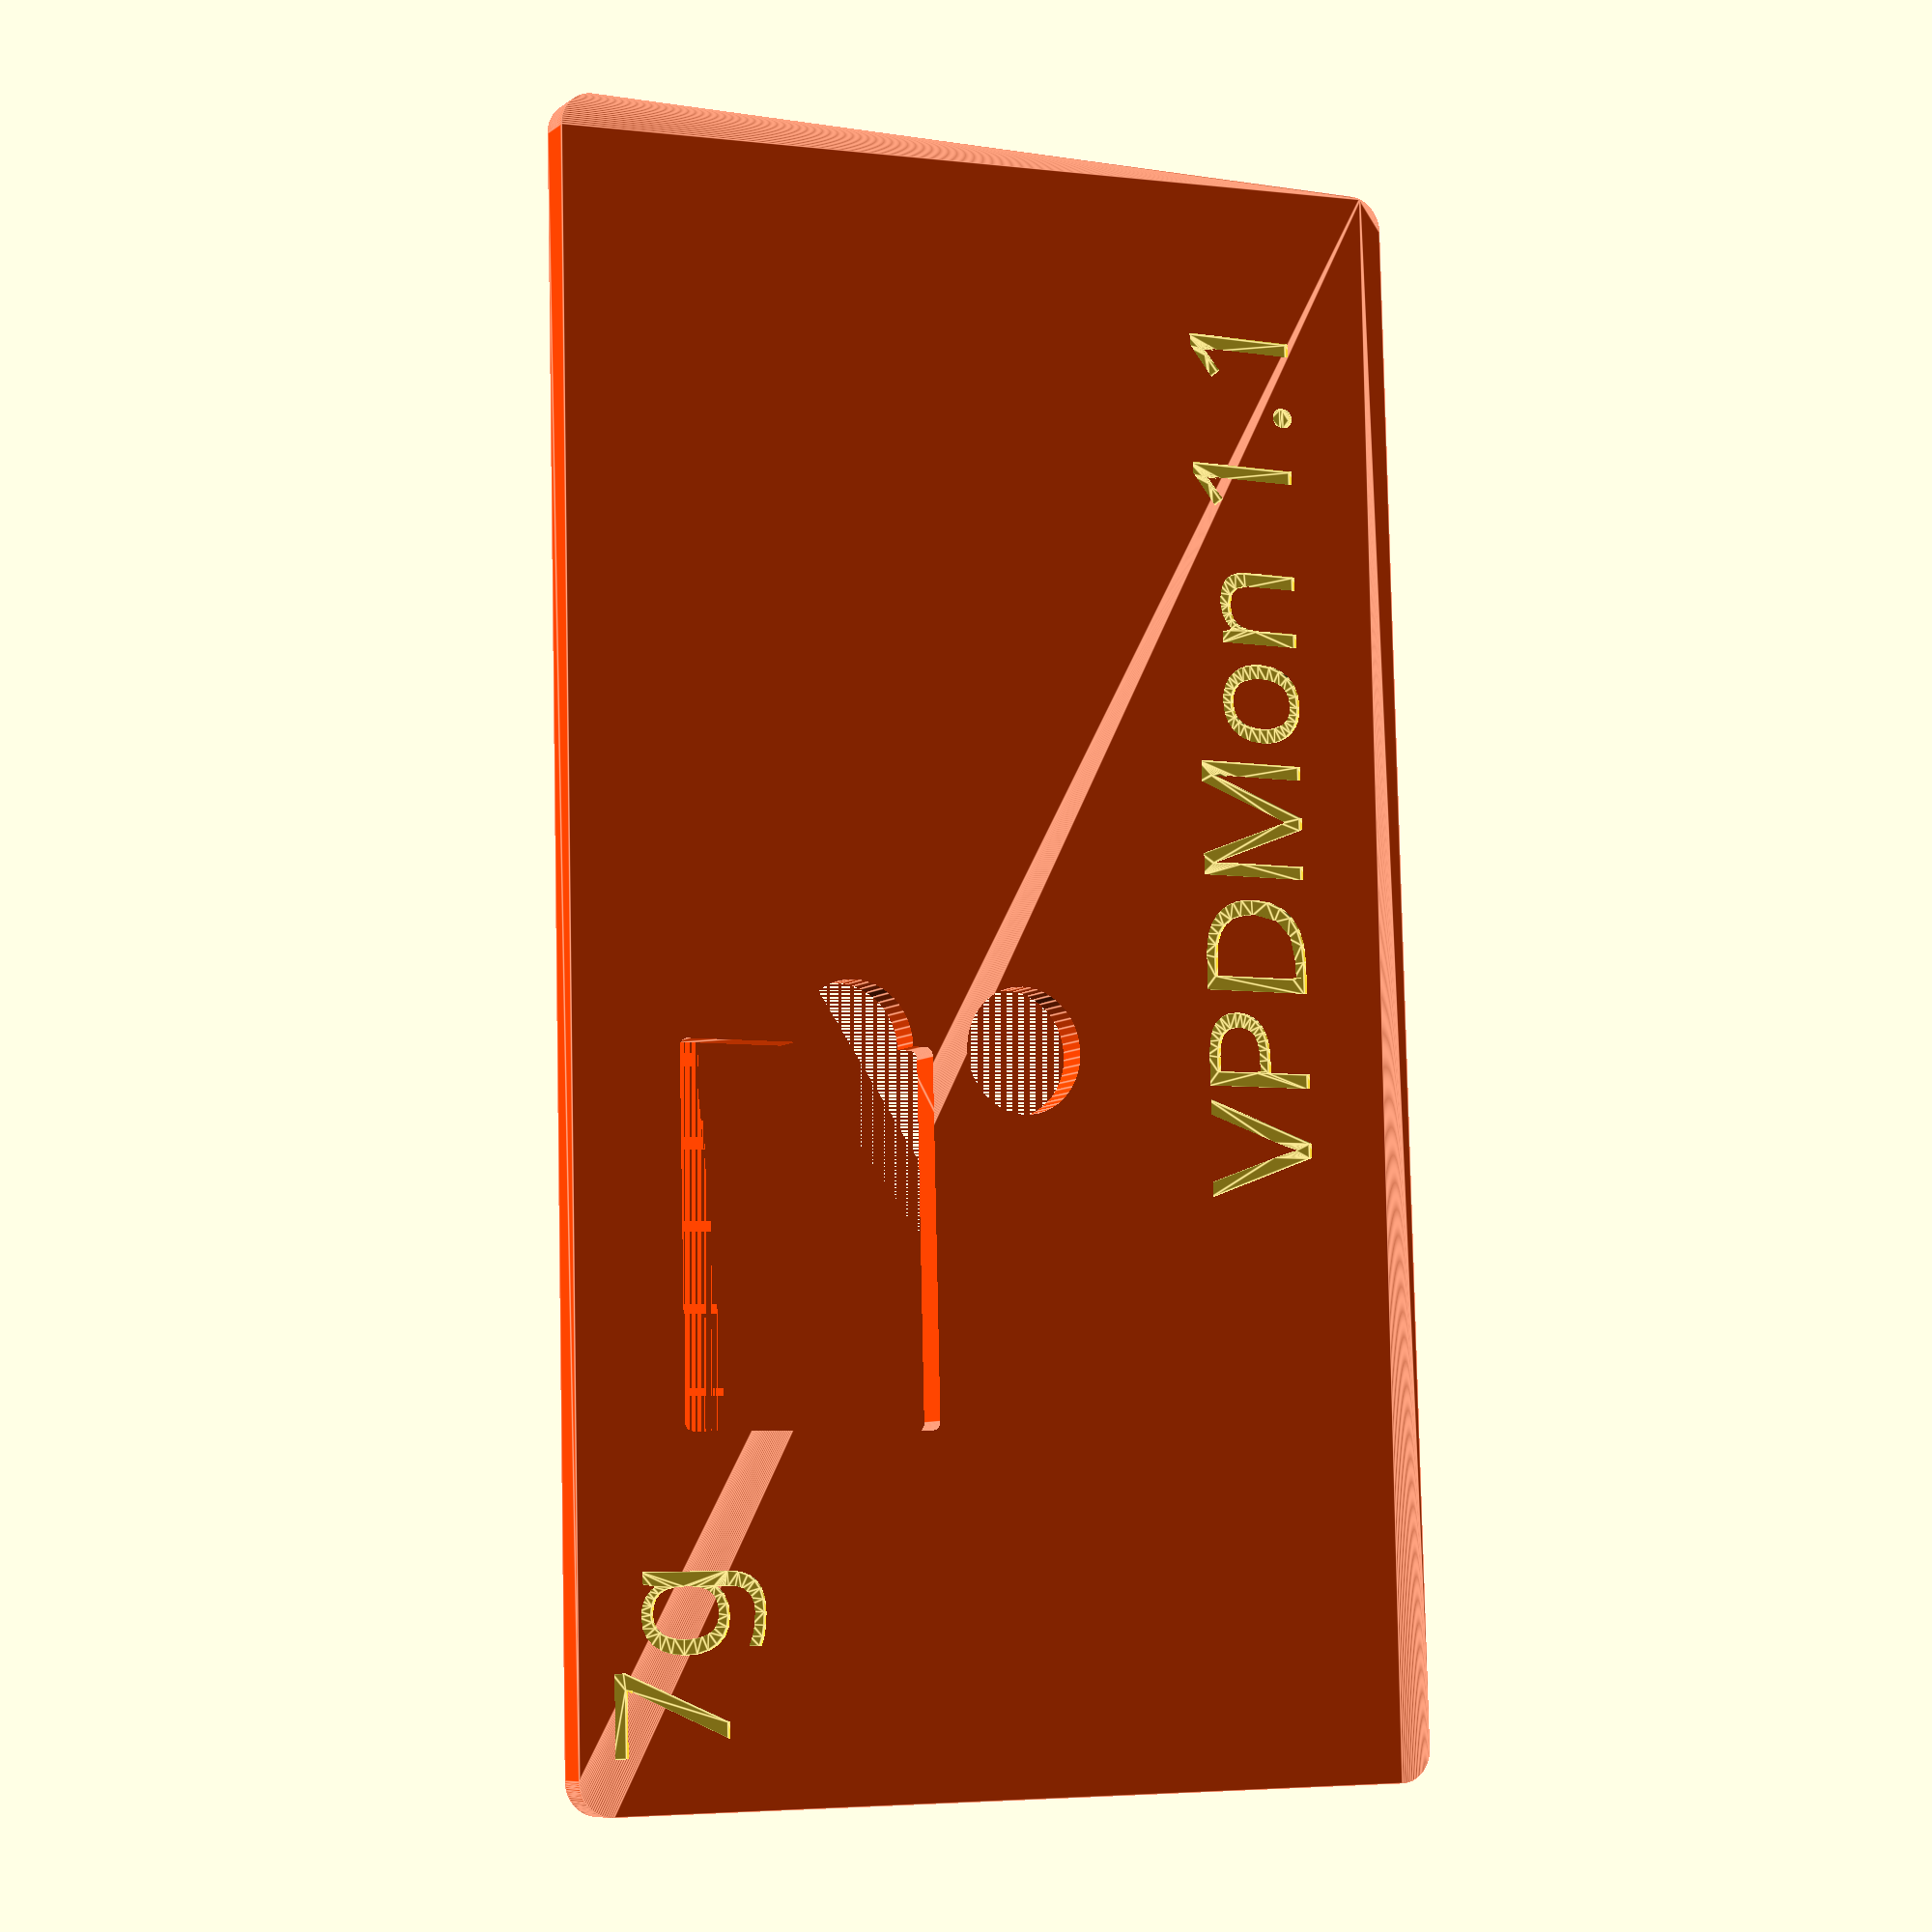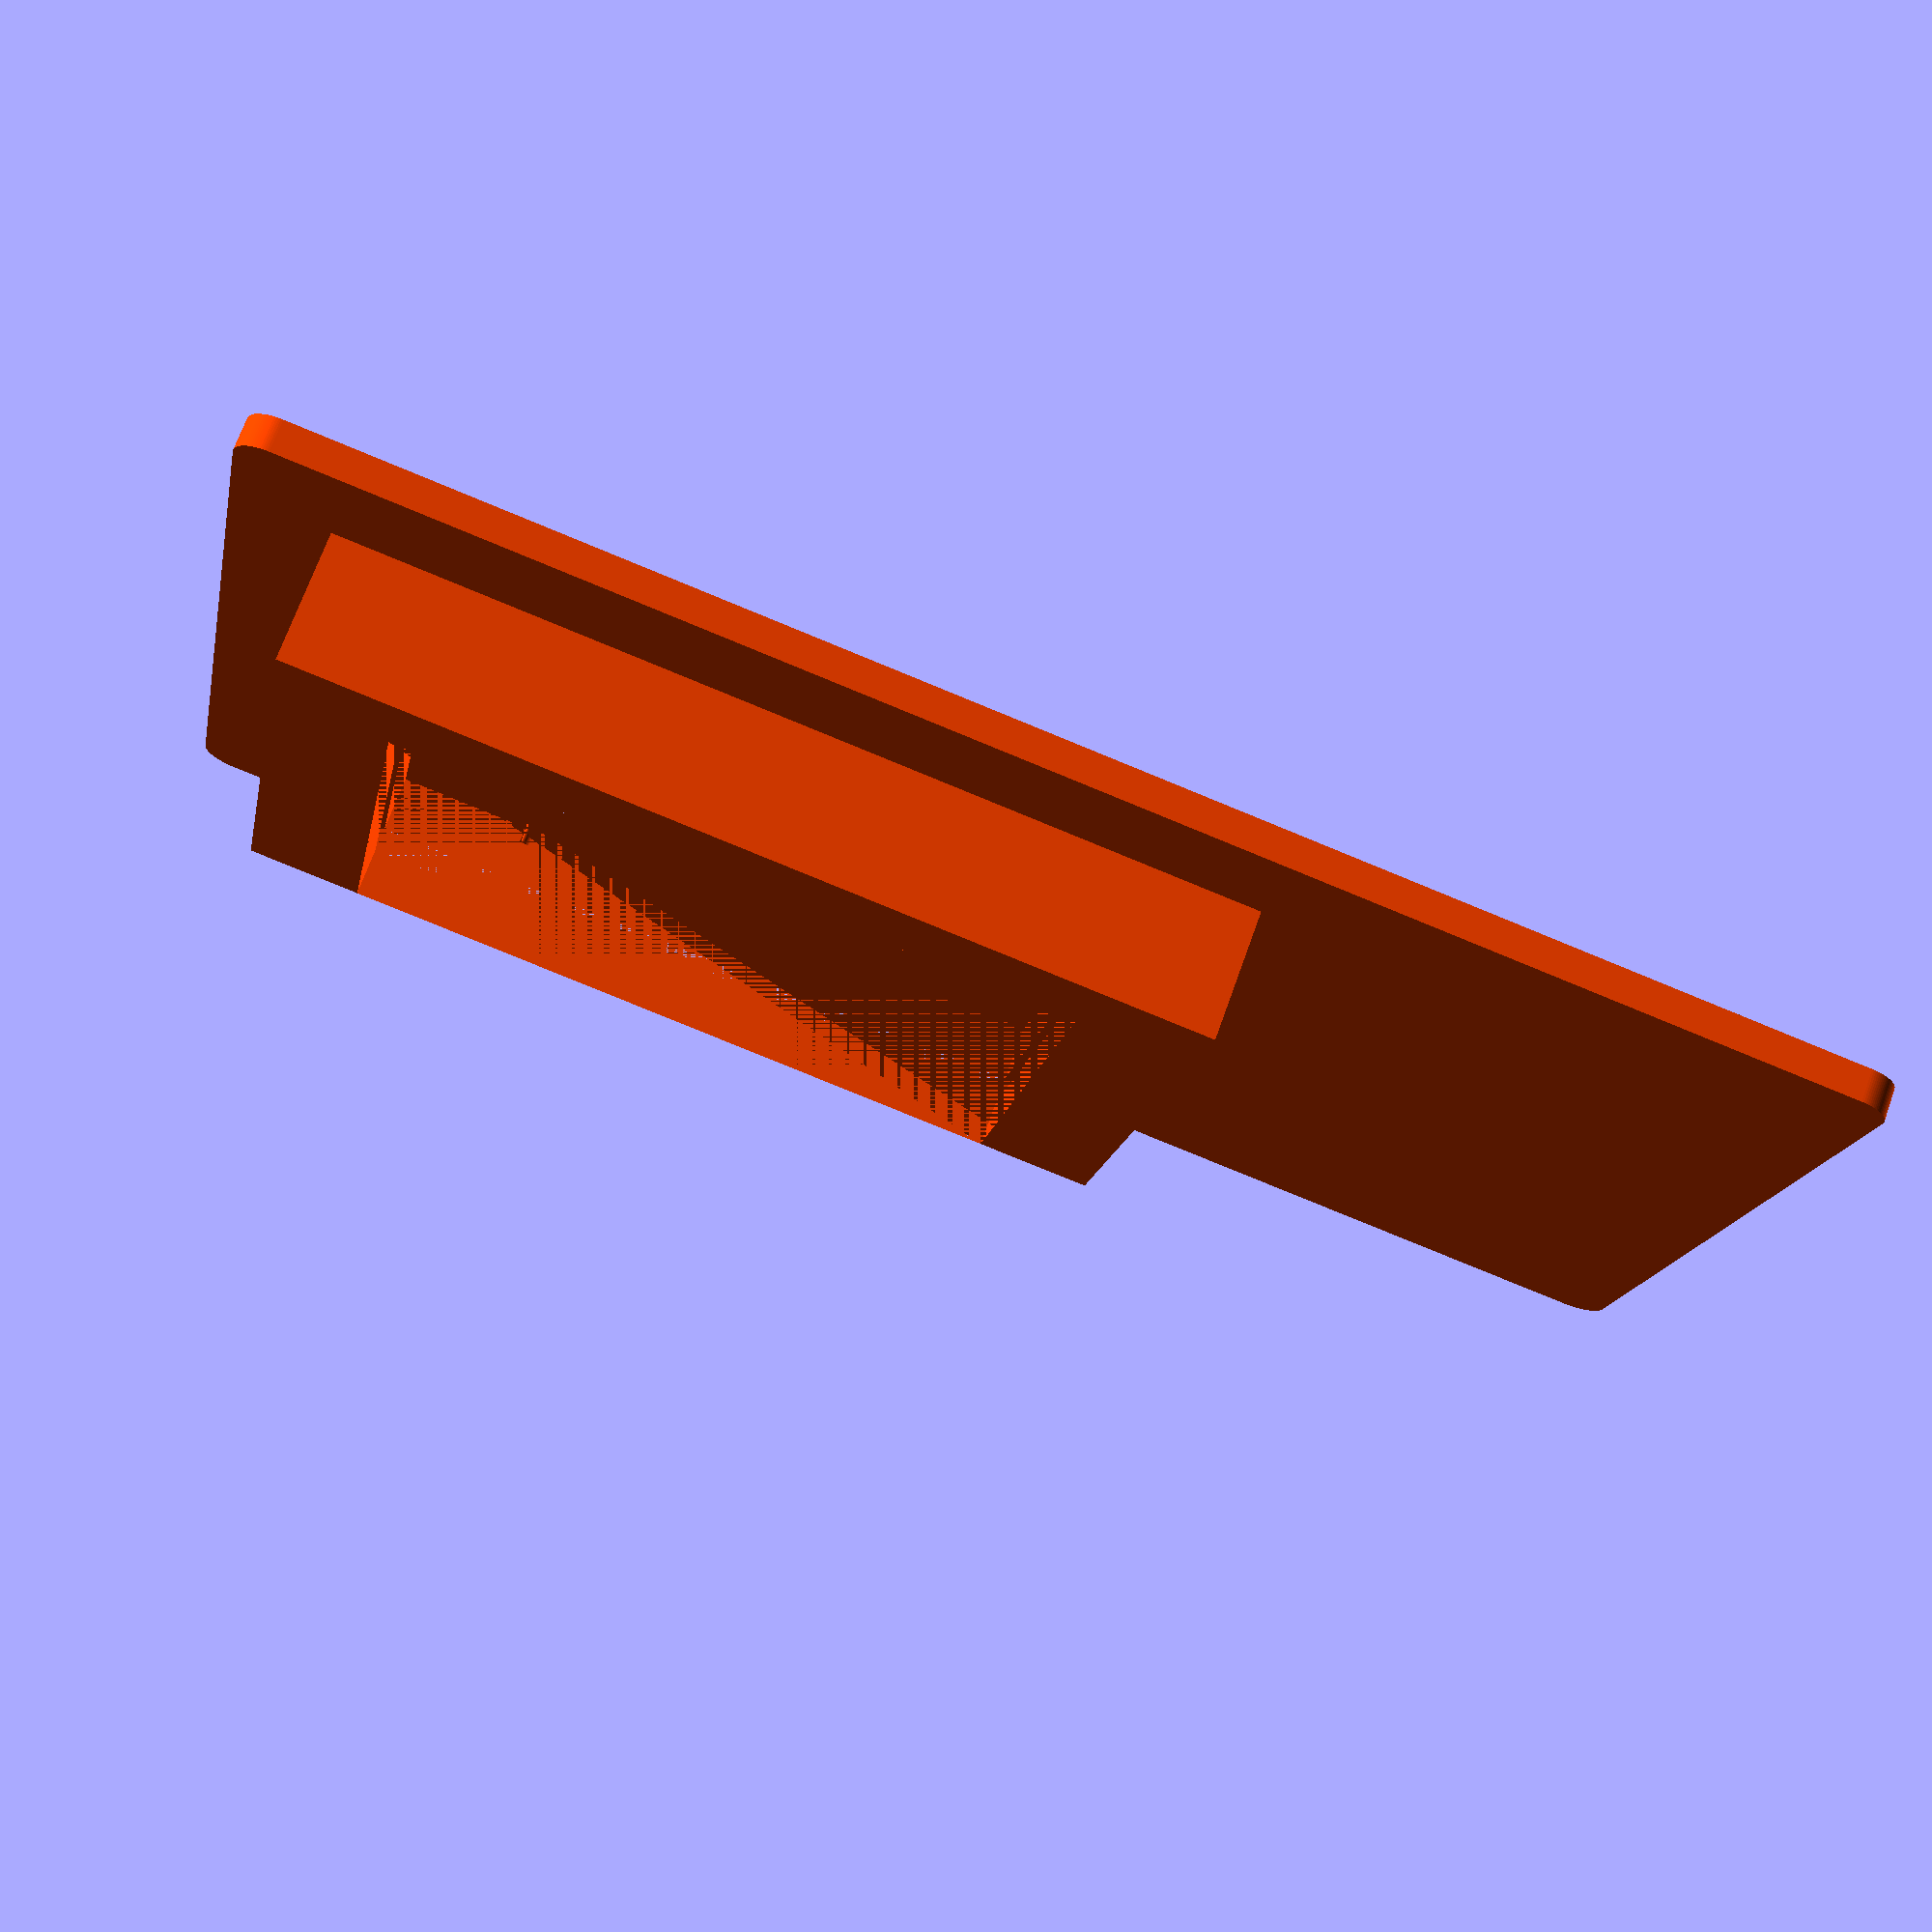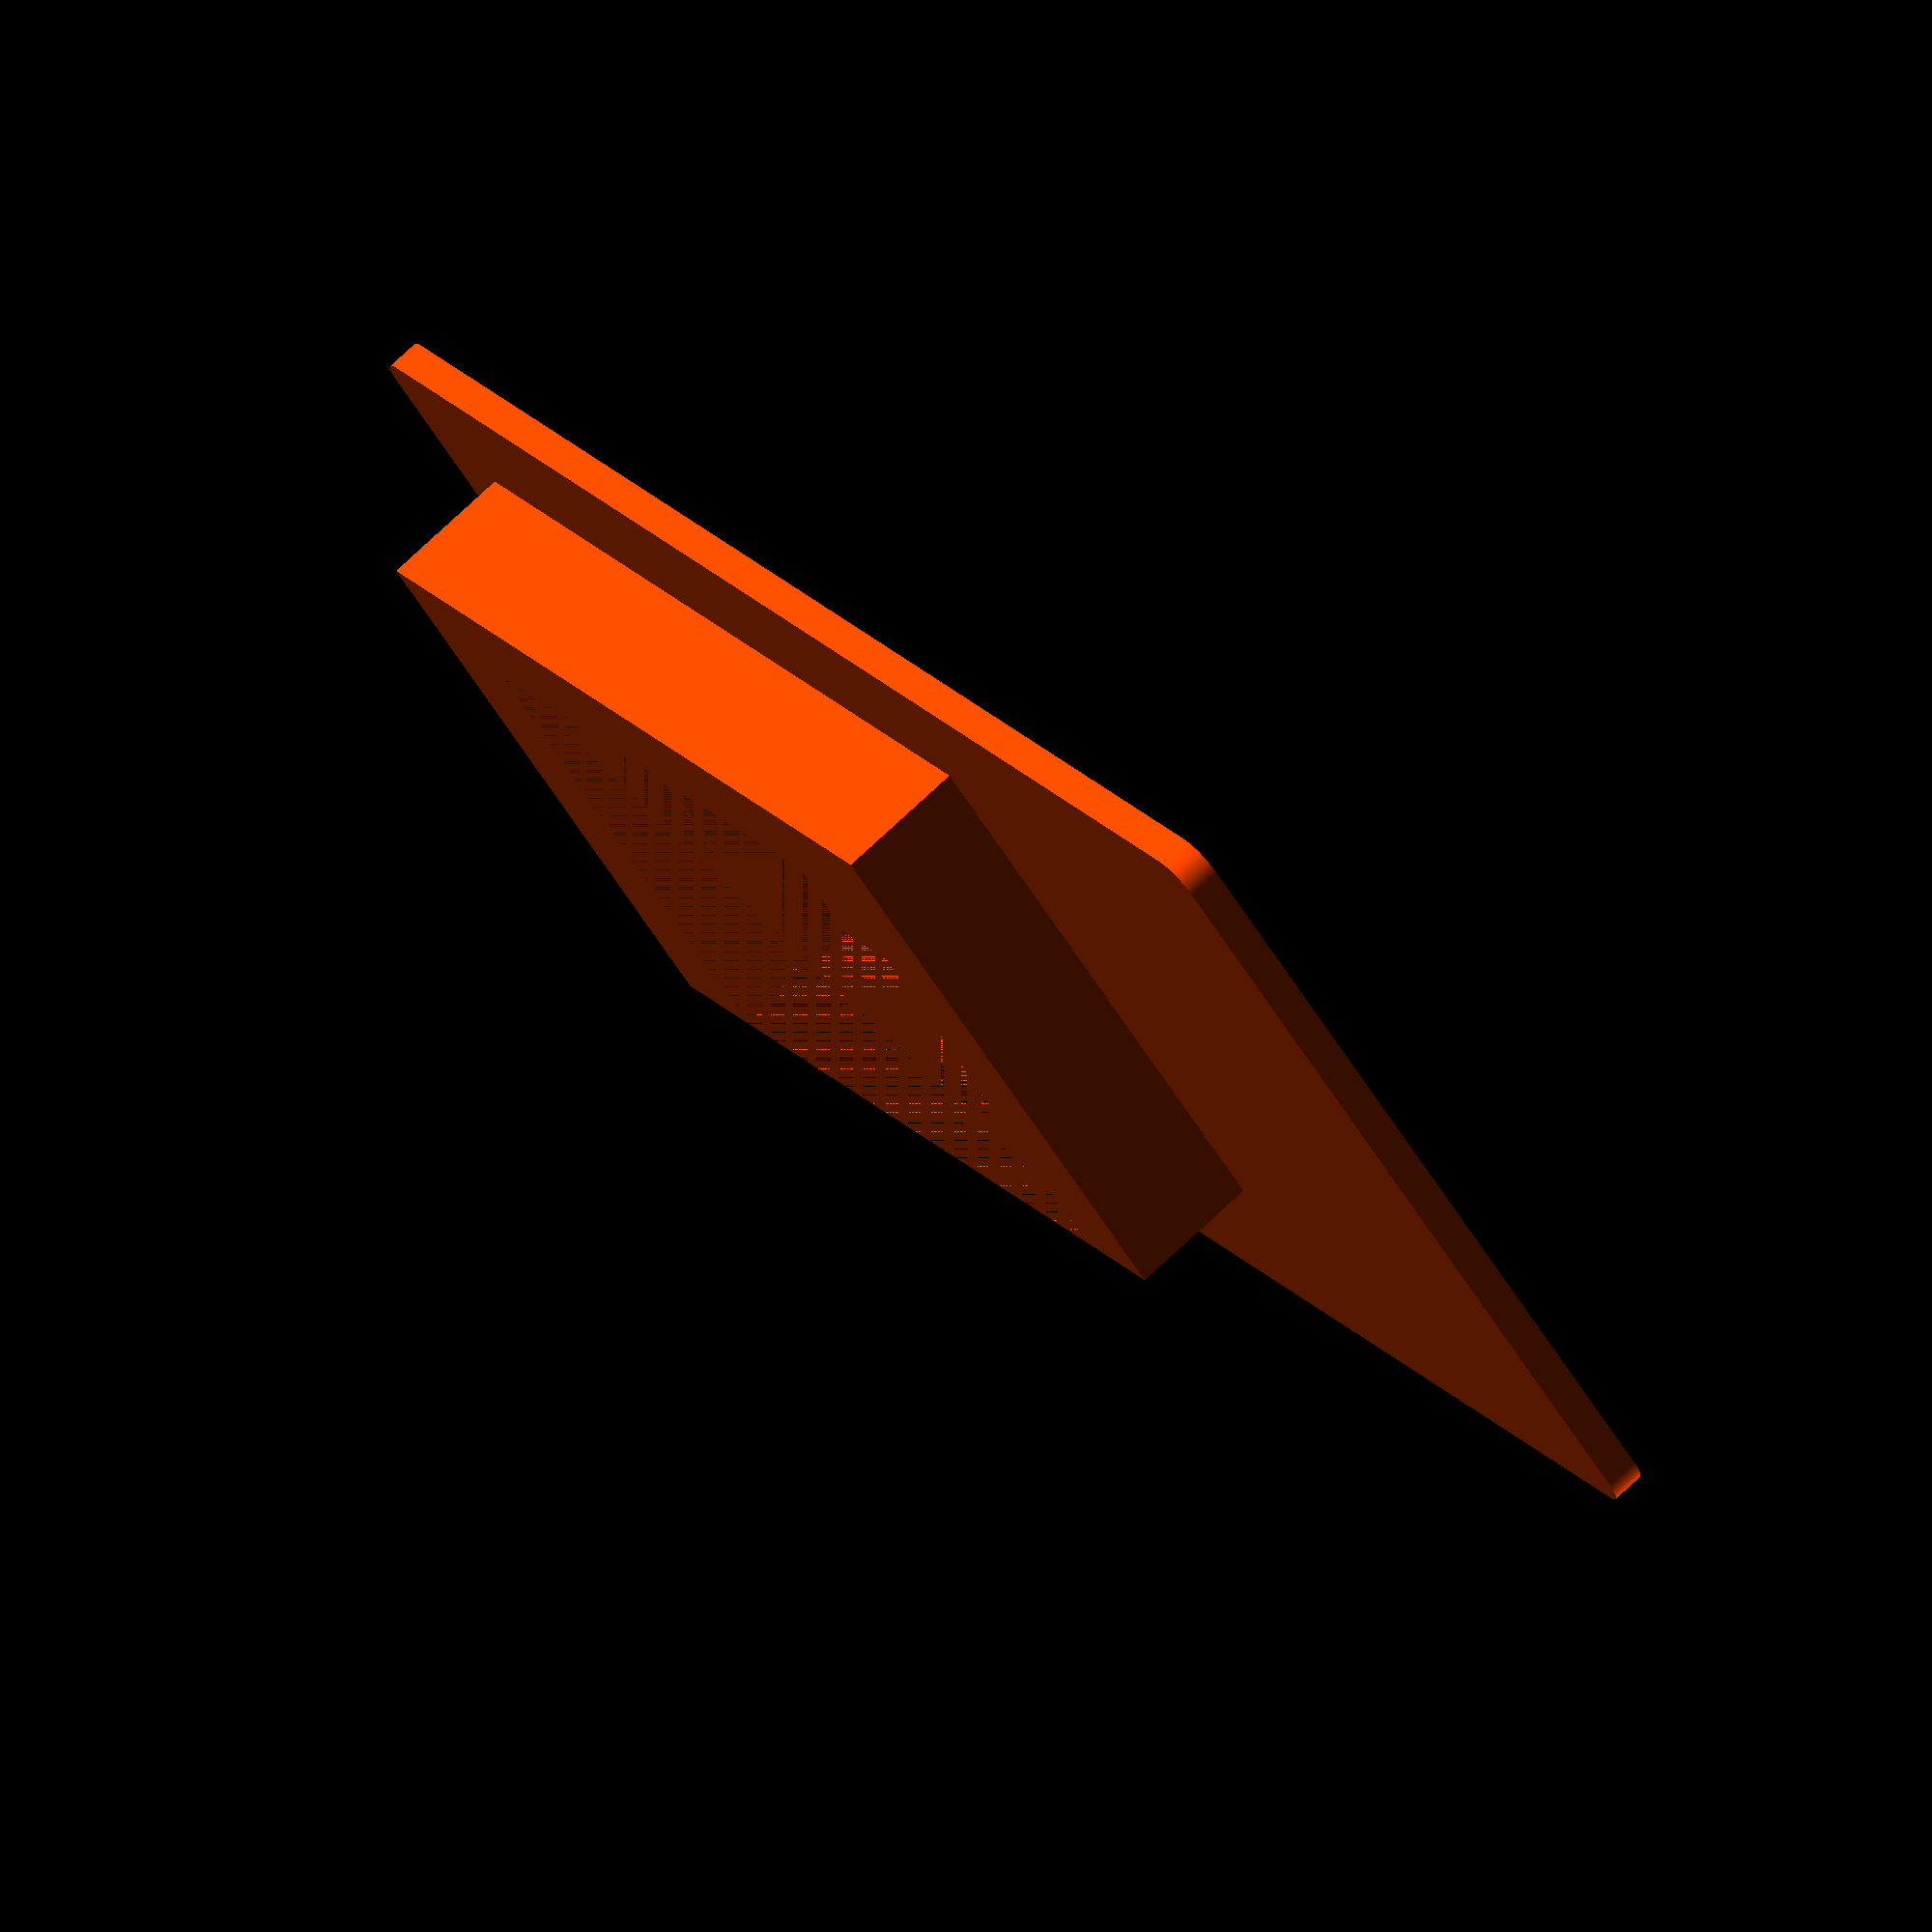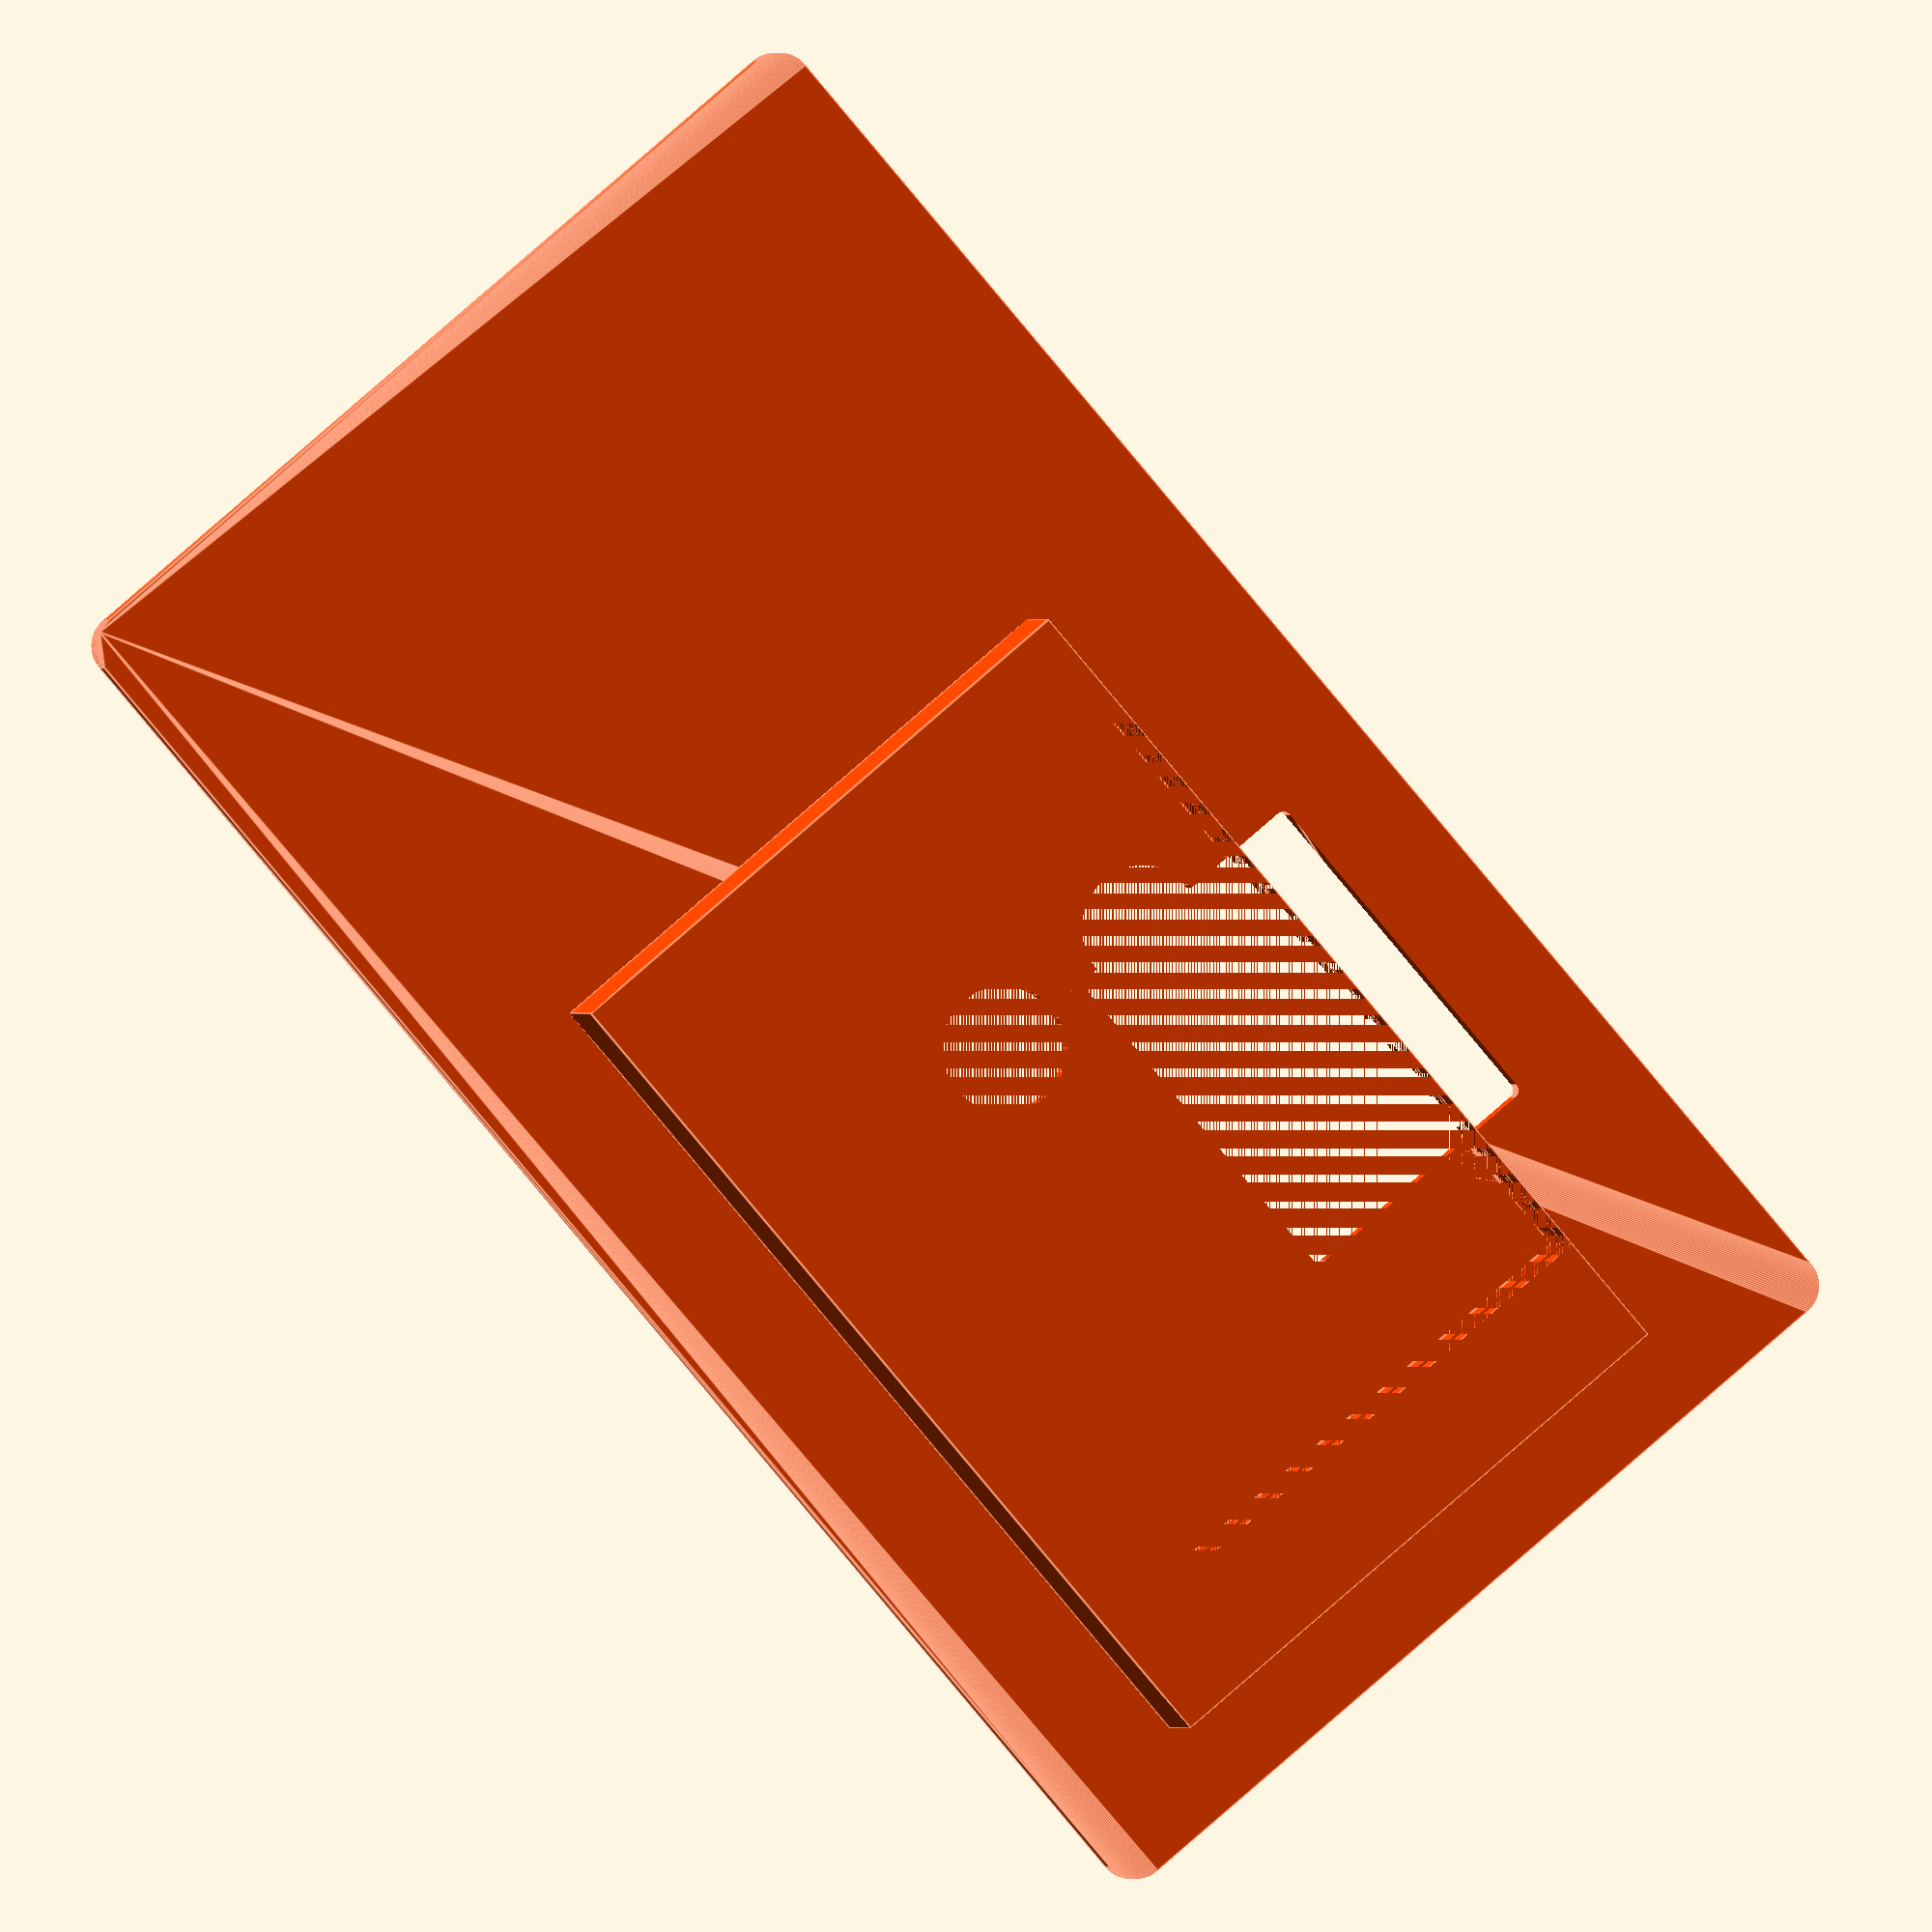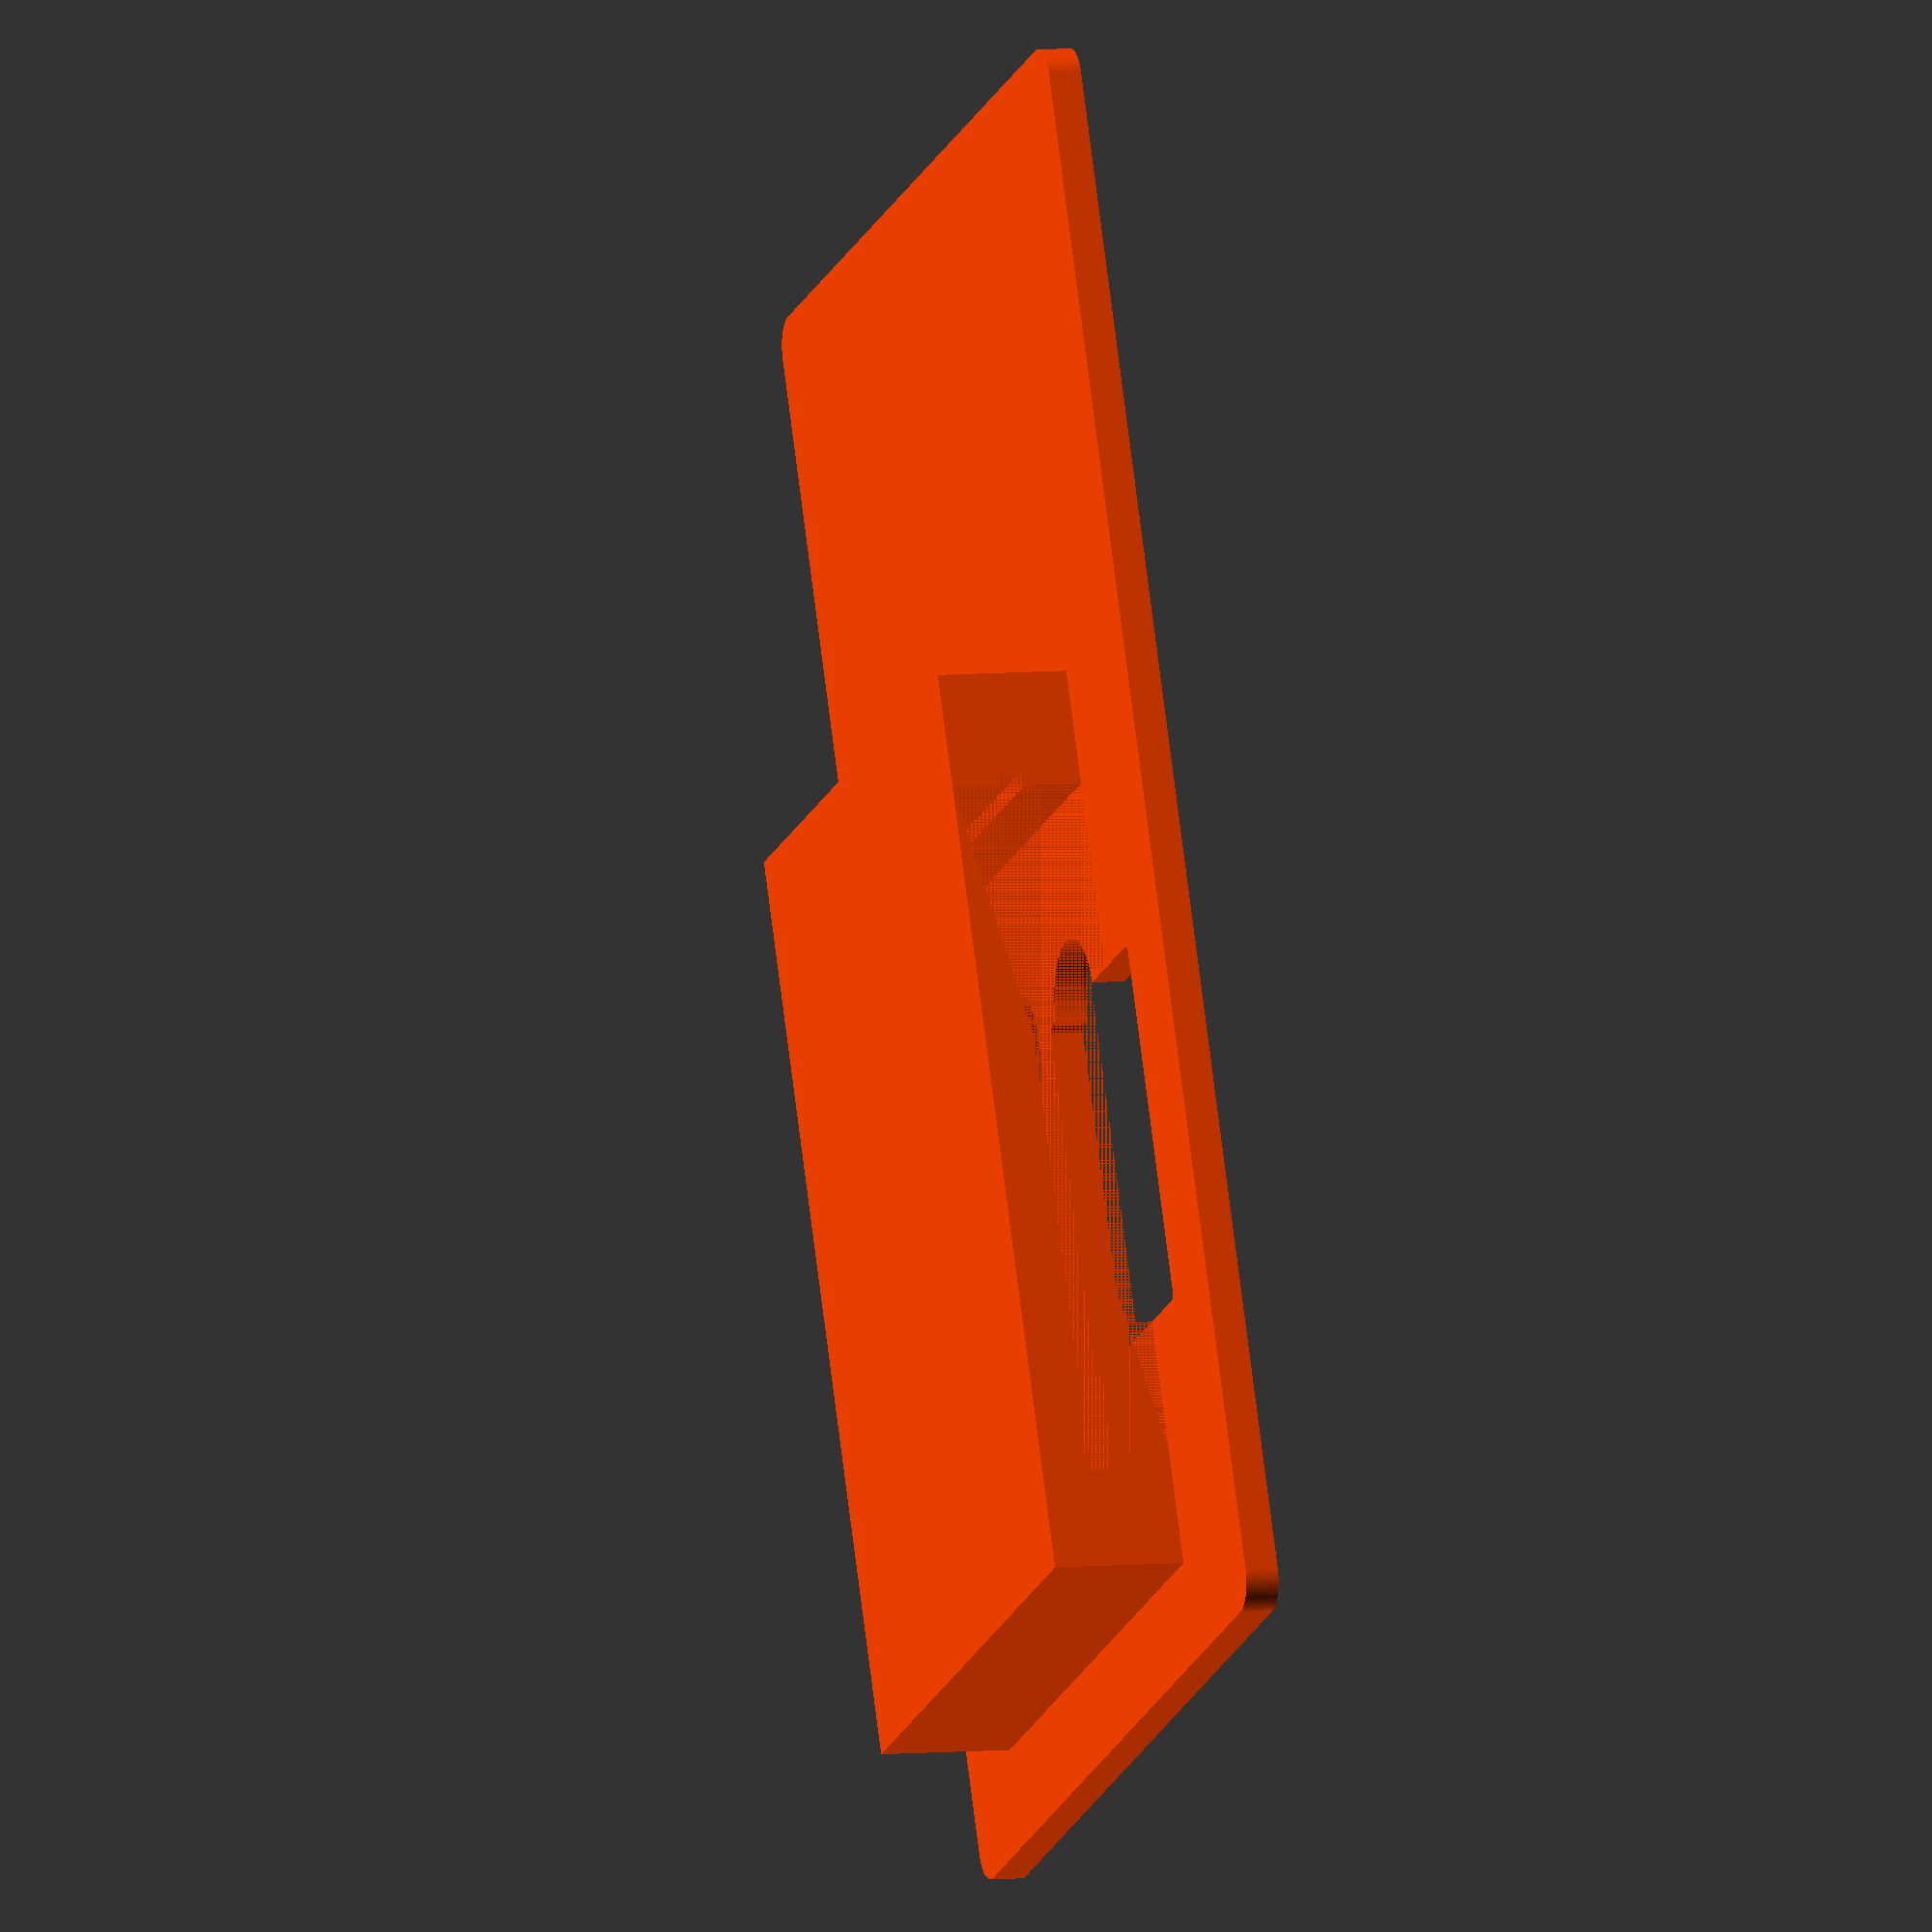
<openscad>

/*//////////////////////////////////////////////////////////////////
              -    FB Aka Heartman/Hearty 2016     -                   
              -   http://heartygfx.blogspot.com    -                  
              -       OpenScad Parametric Box      -                     
              -         CC BY-NC 3.0 License       -                      
////////////////////////////////////////////////////////////////////                                                                                                             
12/02/2016 - Fixed minor bug 
28/02/2016 - Added holes ventilation option                    
09/03/2016 - Added PCB feet support, fixed the shell artefact on export mode. 

*/////////////////////////// - Info - //////////////////////////////

// All coordinates are starting as integrated circuit pins.
// From the top view :

//   CoordD           <---       CoordC
//                                 ^
//                                 ^
//                                 ^
//   CoordA           --->       CoordB


////////////////////////////////////////////////////////////////////


////////// - Paramètres de la boite - Box parameters - /////////////

/* [Box dimensions] */
// - Longueur - Length  
  Length        = 100;       
// - Largeur - Width
  Width         = 102;                     
// - Hauteur - Height  
  Height        = 60;  
// - Epaisseur - Wall thickness  
  Thick         = 2;//[2:5]  
  
/* [Box options] */
// - Diamètre Coin arrondi - Filet diameter  
  Filet         = 2;//[0.1:12] 
// - lissage de l'arrondi - Filet smoothness  
  Resolution    = 50;//[1:100] 
// - Tolérance - Tolerance (Panel/rails gap)
  m             = 0.9;
// Pieds PCB - PCB feet (x4) 
  PCBFeet       = 1;// [0:No, 1:Yes]
  TPCBFeet      = 1;// Top [0:No, 1:Yes]
// - Decorations to ventilation holes
  Vent          = 1;// [0:No, 1:Yes]
// - Decoration-Holes width (in mm)
  Vent_width    = 2;   

/* [PCB_Feet bottom] */
//All dimensions are from the center foot axis
// - Coin bas gauche - Low left corner X position
PCBPosX         = -3.8;
// - Coin bas gauche - Low left corner Y position
PCBPosY         = 0.5;
// - Longueur PCB - PCB Length
PCBLength       = 68.6;
// - Largeur PCB - PCB Width
PCBWidth        = 53.3;
// - Heuteur pied - Feet height
FootHeight      = 8;
// - Diamètre pied - Foot diameter
FootDia         = 6;
// - Diamètre trou - Hole diameter
FootHole        = 2;  
// - Foot Inset
FootInset       = 2.5;
// feet 1 and 4 are offset horizontally, 2 and 3 are offset vertically
Foot1Offset     = 11.5;
Foot2Offset     = 5.2;
Foot3Offset     = 15.2;
Foot4Offset     = 12.8;

/* [PCB_Feet top] */
//All dimensions are from the center foot axis
// - Coin bas gauche - Low left corner X position
TPCBPosX         = 0;
// - Coin bas gauche - Low left corner Y position
TPCBPosY         = 13.5;
// - Longueur PCB - PCB Length
TPCBLength       = 52.5;
// - Largeur PCB - PCB Width
TPCBWidth        = 73;
// - Heuteur pied - Feet height
TFootHeight      = 8;
// - Diamètre pied - Foot diameter
TFootDia         = 6;
// - Diamètre trou - Hole diameter
TFootHole        = 2;  

/* [LCD Panel] */
//All dimensions are from the center foot axis
// - Coin bas gauche - Low left corner X position
LCDPosX         = 14;
// - Coin bas gauche - Low left corner Y position
LCDPosY         = 12;
// - Longueur PCB - PCB Length
LCDLength       = 43.5;
// - Largeur PCB - PCB Width
LCDWidth        = 30;

/* [STL element to export] */
//Coque haut - Top shell
TShell          = 0;// [0:No, 1:Yes]
//Coque bas- Bottom shell
BShell          = 0;// [0:No, 1:Yes]
//Panneau avant - Front panel
FPanL           = 1;// [0:No, 1:Yes]
//Panneau arrière - Back panel  
BPanL           = 0;// [0:No, 1:Yes]
//Clips is the extras for screws, etc.
Clips           = 0;

/* [Hidden] */
// - Couleur coque - Shell color  
Couleur1        = "Orange";       
// - Couleur panneaux - Panels color    
Couleur2        = "OrangeRed";    
// Thick X 2 - making decorations thicker if it is a vent to make sure they go through shell
Dec_Thick       = Vent ? Thick*2 : Thick; 
// - Depth decoration
Dec_size        = Vent ? Thick*2 : 0.8;

/////////// - Boitier générique bord arrondis - Generic rounded box - //////////

module RoundBox($a=Length, $b=Width, $c=Height){// Cube bords arrondis
                    $fn=Resolution;            
                    translate([0,Filet,Filet]){  
                    minkowski (){                                              
                        cube ([$a-(Length/2),$b-(2*Filet),$c-(2*Filet)], center = false);
                        rotate([0,90,0]){    
                        cylinder(r=Filet,h=Length/2, center = false);
                            } 
                        }
                    }
                }// End of RoundBox Module

      
////////////////////////////////// - Module Coque/Shell - //////////////////////////////////         

module Coque(){//Coque - Shell  
    Thick = Thick*2;  
    difference(){    
        difference(){//sides decoration
            union(){    
                     difference() {//soustraction de la forme centrale - Substraction Fileted box
                      
                        difference(){//soustraction cube median - Median cube slicer
                            union() {//union               
                            difference(){//Coque    
                                RoundBox();
                                translate([Thick/2,Thick/2,Thick/2]){     
                                        RoundBox($a=Length-Thick, $b=Width-Thick, $c=Height-Thick);
                                }
                            }//Fin diff Coque                            
                                difference(){//largeur Rails        
                                     translate([Thick+m,Thick/2,Thick/2]){// Rails
                                          RoundBox($a=Length-((2*Thick)+(2*m)), $b=Width-Thick, $c=Height-(Thick*2));
                                     }//fin Rails
                                     translate([((Thick+m/2)*1.55),Thick/2,Thick/2+0.1]){ // +0.1 added to avoid the artefact
                                          RoundBox($a=Length-((Thick*3)+2*m), $b=Width-Thick, $c=Height-Thick);
                                     }           
                                                }//Fin largeur Rails
                            }//Fin union                                   
                               translate([-Thick,-Thick,Height/2]){// Cube à soustraire
                                    cube ([Length+100, Width+100, Height], center=false);
                                            }                                            
                                      }//fin soustraction cube median - End Median cube slicer
                               translate([-Thick/2,Thick,Thick]){// Forme de soustraction centrale 
                                    RoundBox($a=Length+Thick, $b=Width-Thick*2, $c=Height-Thick);       
                                    }                          
                                }                                          


                difference(){// wall fixation box legs
                    union(){
                        translate([3*Thick +5,Thick,Height/2]){
                            rotate([90,0,0]){
                                    $fn=6;
                                    cylinder(d=16,Thick/2);
                                    }   
                            }
                            
                       translate([Length-((3*Thick)+5),Thick,Height/2]){
                            rotate([90,0,0]){
                                    $fn=6;
                                    cylinder(d=16,Thick/2);
                                    }   
                            }

                        }
                            translate([4,Thick+Filet,Height/2-57]){   
                             rotate([45,0,0]){
                                   cube([Length,40,40]);    
                                  }
                           }
                           translate([0,-(Thick*1.46),Height/2]){
                                cube([Length,Thick*2,10]);
                           }
                    } //Fin fixation box legs
            }

        union(){// outbox sides decorations
            
            for(i=[0:Thick:Length/4]){

                // Ventilation holes part code submitted by Ettie - Thanks ;) 
                    translate([10+i,-Dec_Thick+Dec_size,6]){
                    cube([Vent_width,Dec_Thick,Height/6]);
                    }
                    translate([(Length-10) - i,-Dec_Thick+Dec_size,6]){
                    cube([Vent_width,Dec_Thick,Height/6]);
                    }
                    translate([(Length-10) - i,Width-Dec_size,6]){
                    cube([Vent_width,Dec_Thick,Height/6]);
                    }
                    translate([10+i,Width-Dec_size,6]){
                    cube([Vent_width,Dec_Thick,Height/6]);
                    }
  
                
                    }// fin de for
               // }
                }//fin union decoration
            }//fin difference decoration


            union(){ //sides holes
                $fn=50;
                translate([3*Thick+5,20,Height/2+4]){
                    rotate([90,0,0]){
                    cylinder(d=2,20);
                    }
                }
                translate([Length-((3*Thick)+5),20,Height/2+4]){
                    rotate([90,0,0]){
                    cylinder(d=2,20);
                    }
                }
                translate([3*Thick+5,Width+5,Height/2-4]){
                    rotate([90,0,0]){
                    cylinder(d=2,20);
                    }
                }
                translate([Length-((3*Thick)+5),Width+5,Height/2-4]){
                    rotate([90,0,0]){
                    cylinder(d=2,20);
                    }
                }
            }//fin de sides holes

        }//fin de difference holes
}// fin coque 

////////////////////////////// - Experiment - ///////////////////////////////////////////





/////////////////////// - Foot with base filet - /////////////////////////////
module foot(FootDia,FootHole,FootHeight,Filet){
    color(Couleur1)   
    translate([0,0,1])
    difference(){
        cylinder(d=FootDia+Filet,FootHeight-Thick, $fn=100);
        rotate_extrude($fn=100){
            translate([(FootDia+Filet*2)/2,Filet-.3,0]){
                if (Filet>0) {
                    minkowski(){
                        square(10);
                        circle(Filet, $fn=100);
                    }
                }
            }
        }
        cylinder(d=FootHole,FootHeight+1, $fn=100);
    }          
}// Fin module foot
  
module Feet(BoardLength,BoardWidth,FHeight,FDia,FHole,F1Offset,F2Offset,F3Offset,F4Offset,Filet){     
    //////////////// - PCB only visible in the preview mode - /////////////////////    
    translate([3*Thick+2,Thick+5,FHeight+(Thick/2)-0.5]){
    
        %square ([BoardLength,BoardWidth]);
        translate([BoardLength/2,BoardWidth/2,0.5]){ 
            color("Olive")
            %text("PCB", halign="center", valign="center", font="Arial black");
        }
    } // Fin PCB 
  
    
////////////////////////////// - Feet - //////////////////////////////////////////
    translate([(3*Thick+2)+FootInset+F1Offset,(Thick+5)+FootInset,Thick/2]){
        foot(FDia,FHole,FHeight,Filet);
    }
    translate([(3*Thick+2)+BoardLength-FootInset,(Thick+5)+F2Offset+FootInset,Thick/2]){
        foot(FDia,FHole,FHeight,Filet);
    }
    translate([(3*Thick+2)+BoardLength-FootInset,(Thick+5)+BoardWidth-FootInset-F3Offset,Thick/2]){
        foot(FDia,FHole,FHeight,Filet);
    }        
    translate([(3*Thick+2)+FootInset+F4Offset,(Thick+5)+BoardWidth-FootInset,Thick/2]){
        foot(FDia,FHole,FHeight,Filet);
    }        

} // Fin du module Feet
 
 ////////////////////////////////////////////////////////////////////////
////////////////////// <- Holes Panel Manager -> ///////////////////////
////////////////////////////////////////////////////////////////////////

//                           <- Panel ->  
module Panel(Length,Width,Thick,Filet){
    scale([0.5,1,1])
    minkowski(){
            cube([Thick,Width-(Thick*2+Filet*2+m),Length-(Thick*2+Filet*2+m)]);
            translate([0,Filet,Filet])
            rotate([0,90,0])
            cylinder(r=Filet,h=Thick, $fn=100);
      }
}



//                          <- Circle hole -> 
// Cx=Cylinder X position | Cy=Cylinder Y position | Cdia= Cylinder dia | Cheight=Cyl height
module CylinderHole(OnOff,Cx,Cy,Cdia){
    if(OnOff==1)
    translate([Cx,Cy,-1])
        cylinder(d=Cdia,10, $fn=50);
}
//                          <- Square hole ->  
// Sx=Square X position | Sy=Square Y position | Sl= Square Length | Sw=Square Width | Filet = Round corner
module SquareHole(OnOff,Sx,Sy,Sl,Sw,Filet){
    if(OnOff==1)
     minkowski(){
        translate([Sx+Filet/2,Sy+Filet/2,-1])
            cube([Sl-Filet,Sw-Filet,10]);
            cylinder(d=Filet,h=10, $fn=100);
       }
}


 
//                      <- Linear text panel -> 
module LText(OnOff,Tx,Ty,Font,Size,Content){
    if(OnOff==1)
    translate([Tx,Ty,Thick+.5])
    linear_extrude(height = 1){
    text(Content, size=Size, font=Font);
    }
}
//                     <- Circular text panel->  
module CText(OnOff,Tx,Ty,Font,Size,TxtRadius,Angl,Turn,Content){ 
      if(OnOff==1) {
      Angle = -Angl / len(Content);
      translate([Tx,Ty,Thick+.5])
          for (i= [0:len(Content)-1] ){   
              rotate([0,0,i*Angle+90+Turn])
              translate([0,TxtRadius,0]) {
                linear_extrude(height = 1){
                text(Content[i], font = Font, size = Size,  valign ="baseline", halign ="center");
                    }
                }   
             }
      }
}
////////////////////// <- New module Panel -> //////////////////////
module FPanL(){
    difference(){
        color(Couleur2) {
            Panel(Height,Width,Thick,Filet);
            translate([-8,LCDPosY-6,LCDPosX-6]){
                difference() {
                    cube([8,LCDLength+12,LCDWidth+6]);
                    translate([0,7,6]){
                        cube([8,LCDLength-2,LCDWidth]);
                        translate([3,-1,0]){
                            cube([1.5,LCDLength,LCDWidth]);
                        }
                    }
                }
            }
        }

        rotate([90,0,90]){
            color(Couleur2){
                //                     <- Cutting shapes from here ->  
                SquareHole  (1,LCDPosY+9,LCDPosX+18.5,22,16,1); //(On/Off, Xpos,Ypos,Length,Width,Filet)
                CylinderHole(1,43,26.5,7.5);       //(On/Off, Xpos, Ypos, Diameter)
                CylinderHole(1,43,37.5,7.5);       //(On/Off, Xpos, Ypos, Diameter)
                CylinderHole(0,88,28,6.8);       //(On/Off, Xpos, Ypos, Diameter)
                CylinderHole(0,20,11,6.8);       //(On/Off, Xpos, Ypos, Diameter)
                CylinderHole(0,43,11,6.8);       //(On/Off, Xpos, Ypos, Diameter)
                CylinderHole(0,66,11,6.8);       //(On/Off, Xpos, Ypos, Diameter)
                //                            <- To here -> 
            }
            translate ([-.30,0,-.8]){
//                     <- Adding text from here ->          
                LText(1,35,7,"Bauhaus 93:style=Regular",7,"VPDMon 1.1");//(On/Off, Xpos, Ypos, "Font", Size, "Text")
                LText(1,3,46,"Britannic Bold:style=Regular",7,"7g");//(On/Off, Xpos, Ypos, "Font", Size, "Text")
                CText(0,20,11.8,"Arial Black",2.4,5,260,25,"1.3.5.7.9");//(On/Off, Xpos, Ypos, "Font", Size, Diameter, Arc(Deg), Starting Angle(Deg),"Text")
//                            <- To here ->
            }
        }
    }
}

module BPanL(Colour){
    difference(){
//        color(Colour)
            Panel(Height,Width,Thick,Filet);
    
 
        rotate([90,0,90]){
            color(Colour){
//                     <- Cutting shapes from here ->
            // relay connectors
            SquareHole  (1,8.5,45,80,12,1); //(On/Off, Xpos,Ypos,Length,Width,Filet)
            
            // arduino uno power and usb   
            SquareHole  (1,8.7,7,9,11,1); //(On/Off, Xpos,Ypos,Length,Width,Filet)
            SquareHole  (1,36.7,7,12,10.5,1); //(On/Off, Xpos,Ypos,Length,Width,Filet)
            CylinderHole(1,65,12,7.2);       //(On/Off, Xpos, Ypos, Diameter)
            CylinderHole(1,80,12,7.2);       //(On/Off, Xpos, Ypos, Diameter)
//                            <- To here -> 

            rotate([0,180,0])
            translate ([-96,-1,-3.35]){
//                     <- Adding text from here ->          
//                LText(1,42,49,"Arial Black",4,"VPDMon 1.0");//(On/Off, Xpos, Ypos, "Font", Size, "Text")
                LText(1,3,50,"Arial Black",3,"7g");//(On/Off, Xpos, Ypos, "Font", Size, "Text")
//                CText(1,20,11.8,"Arial Black",2.4,5,260,25,"1.3.5.7.9");//(On/Off, Xpos, Ypos, "Font", Size, Diameter, Arc(Deg), Starting Angle(Deg),"Text")
//                            <- To here ->
            }
         }
      }
   }
}


/////////////////////////// <- Main part -> /////////////////////////

if(BShell==1) {
    // Coque bas - Bottom shell
    color(Couleur1){ 
        Coque();
    }

    // Pied support PCB - PCB feet
    if (PCBFeet==1) {
    // Feet
        translate([PCBPosX,PCBPosY,0]){ 
            Feet(PCBLength,PCBWidth,FootHeight,FootDia,FootHole,Foot1Offset,Foot2Offset,Foot3Offset,Foot4Offset,2);
        }
    }
}

if(TShell==1) {
// Coque haut - Top Shell
    translate([0,Width,Height+0.2]){
        rotate([0,180,180]){
            color( Couleur1,1){
                Coque();
            }
            
            if (TPCBFeet==1) {
                translate([TPCBPosX,TPCBPosY,0]){ 
                    Feet(TPCBLength,TPCBWidth,TFootHeight,TFootDia,TFootHole,0,0,0,0,2);
                }
            }
            
            difference() {
                translate ([64,18,Thick])
                    cube([26,36,7]);
                translate ([67,21,Thick+1])
                    cube([20,30,7]);
            }            
            
            translate ([86.5,22,Thick+1])
                foot(3,0,5,1);
            translate ([68,50,Thick+1])
                foot(3,0,5,1);
        }
    }
}

// Panneau avant - Front panel  <<<<<< Text and holes only on this one.
//rotate([0,-90,-90]) 
if(FPanL==1)
        translate([Length-(Thick*2+m/2),Thick+m/2,Thick+m/2])
        FPanL();

//Panneau arrière - Back panel
if(BPanL==1)
        color(Couleur2)
        translate([Thick+m/2,Thick+m/2,Thick+m/2])
        BPanL(Couleur2);

// extras (clips)
if (Clips==1) {
    cube([22,3,2]);
    translate ([-2,1.5,-1])
        foot(5,2,4,1.5);
    translate ([24,1.5,-1])
        foot(5,2,4,1.5);
}
</openscad>
<views>
elev=185.1 azim=177.4 roll=117.9 proj=p view=edges
elev=15.7 azim=250.0 roll=169.8 proj=p view=solid
elev=51.2 azim=213.6 roll=208.9 proj=o view=solid
elev=100.5 azim=256.0 roll=311.2 proj=o view=edges
elev=18.7 azim=352.5 roll=343.4 proj=o view=wireframe
</views>
